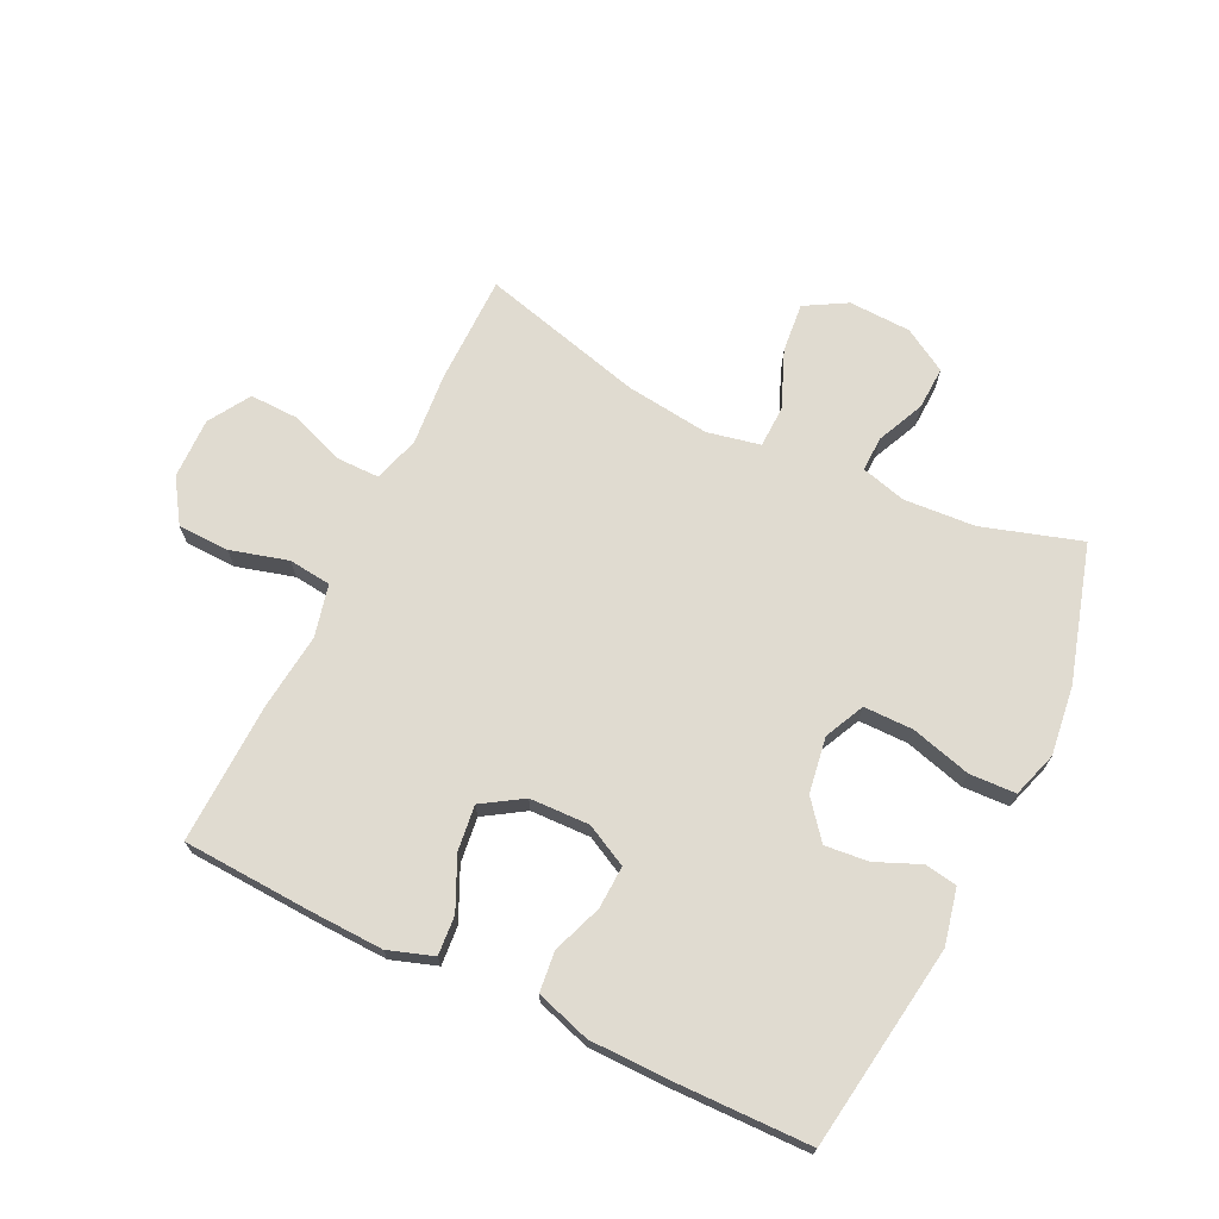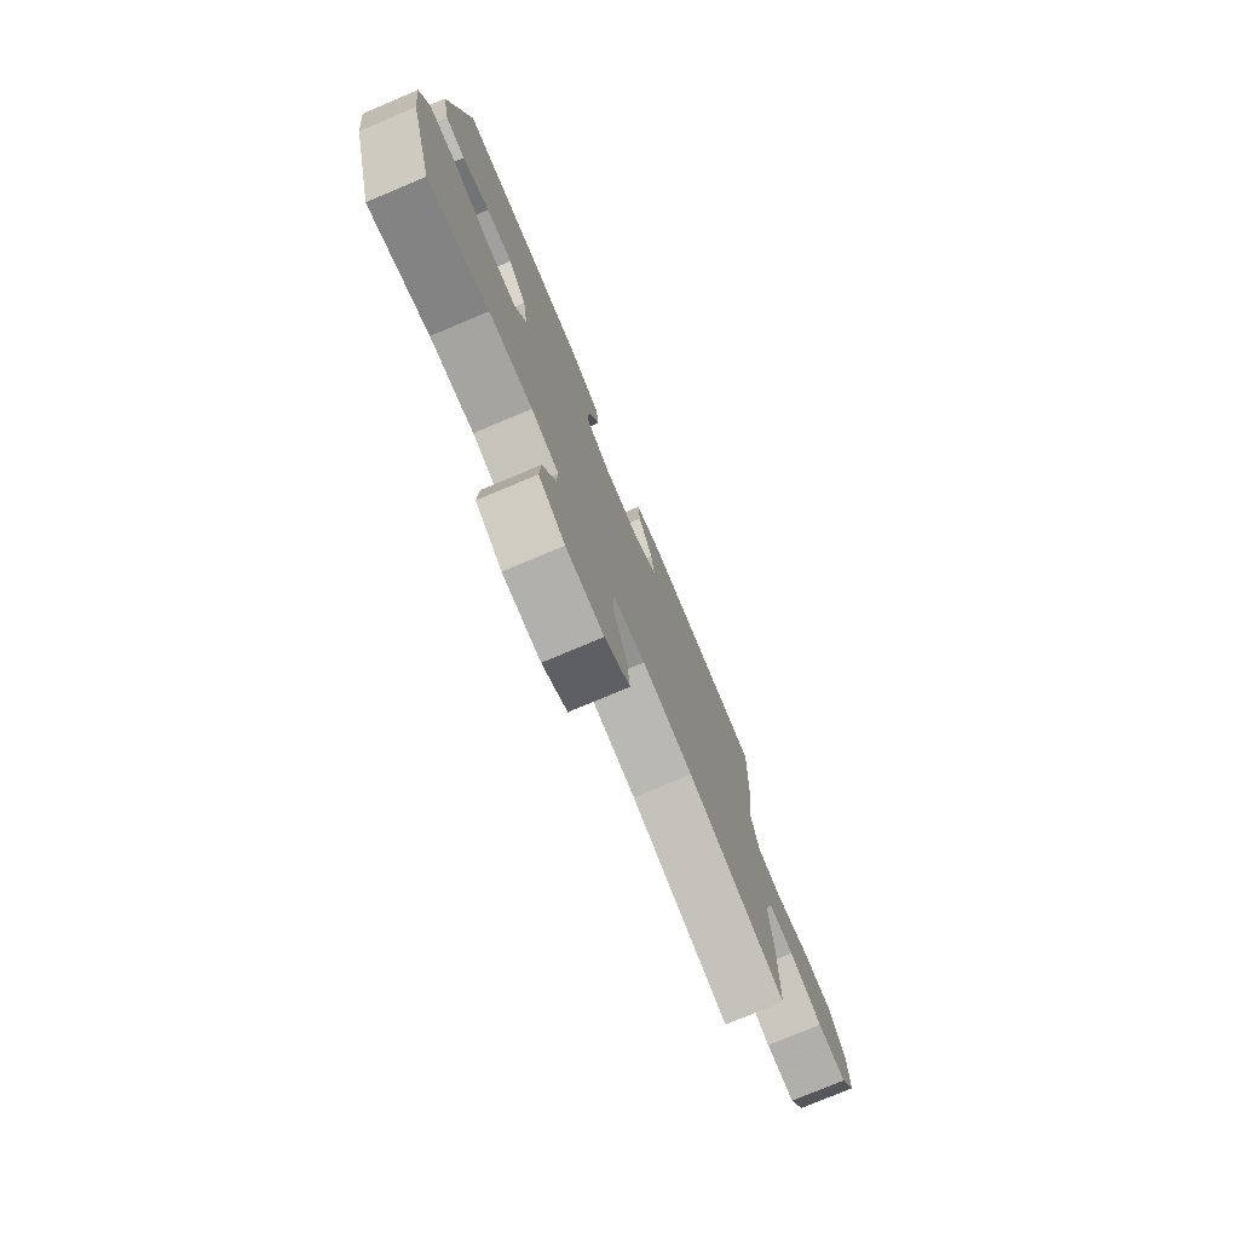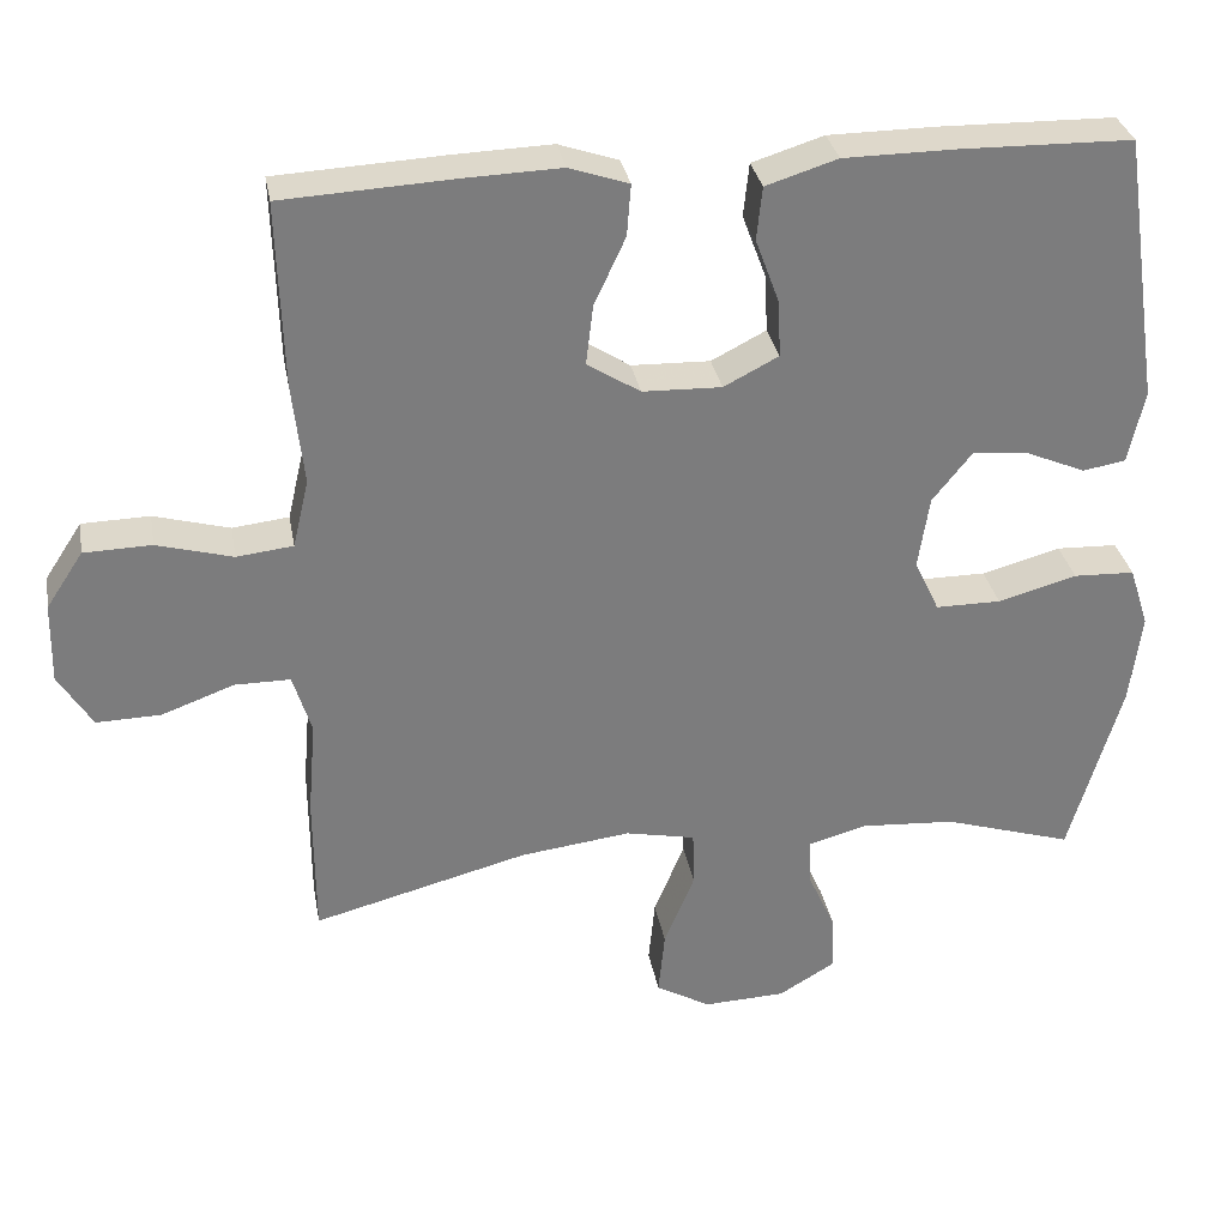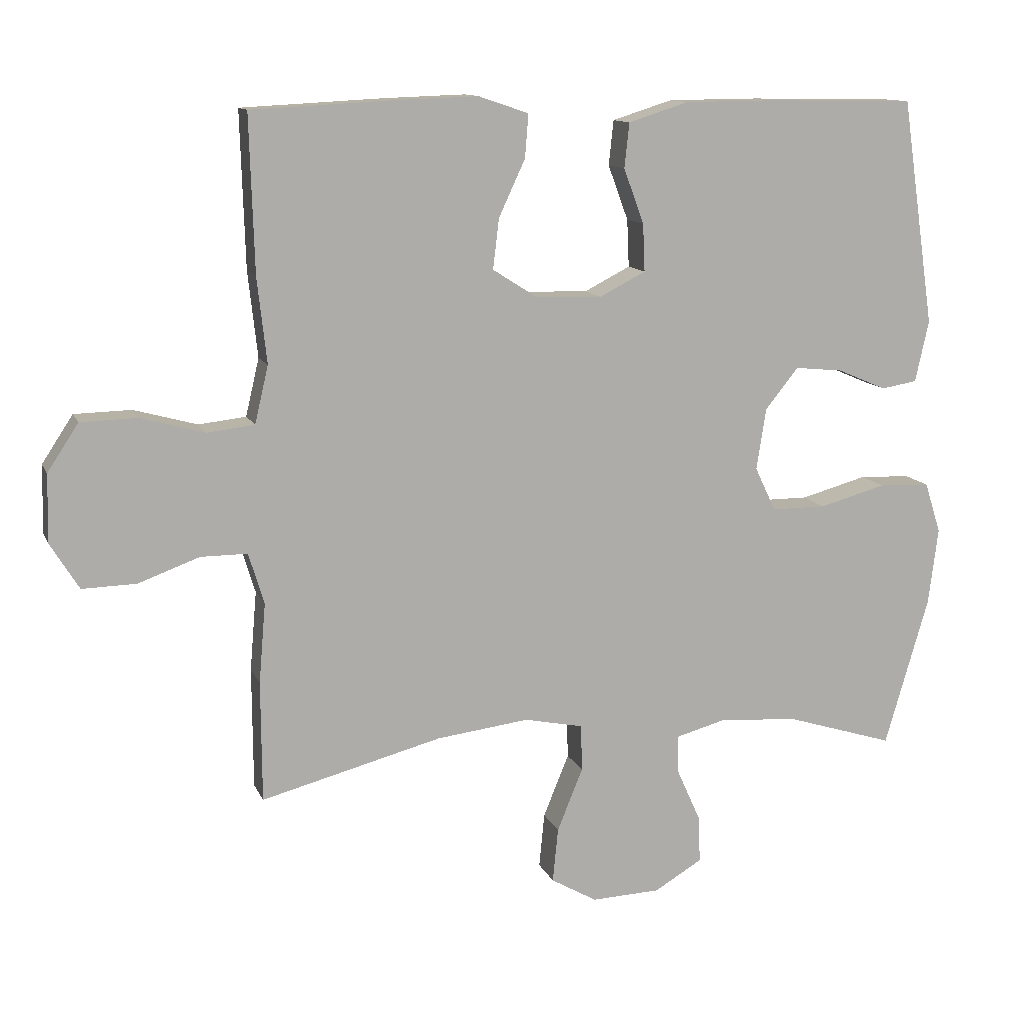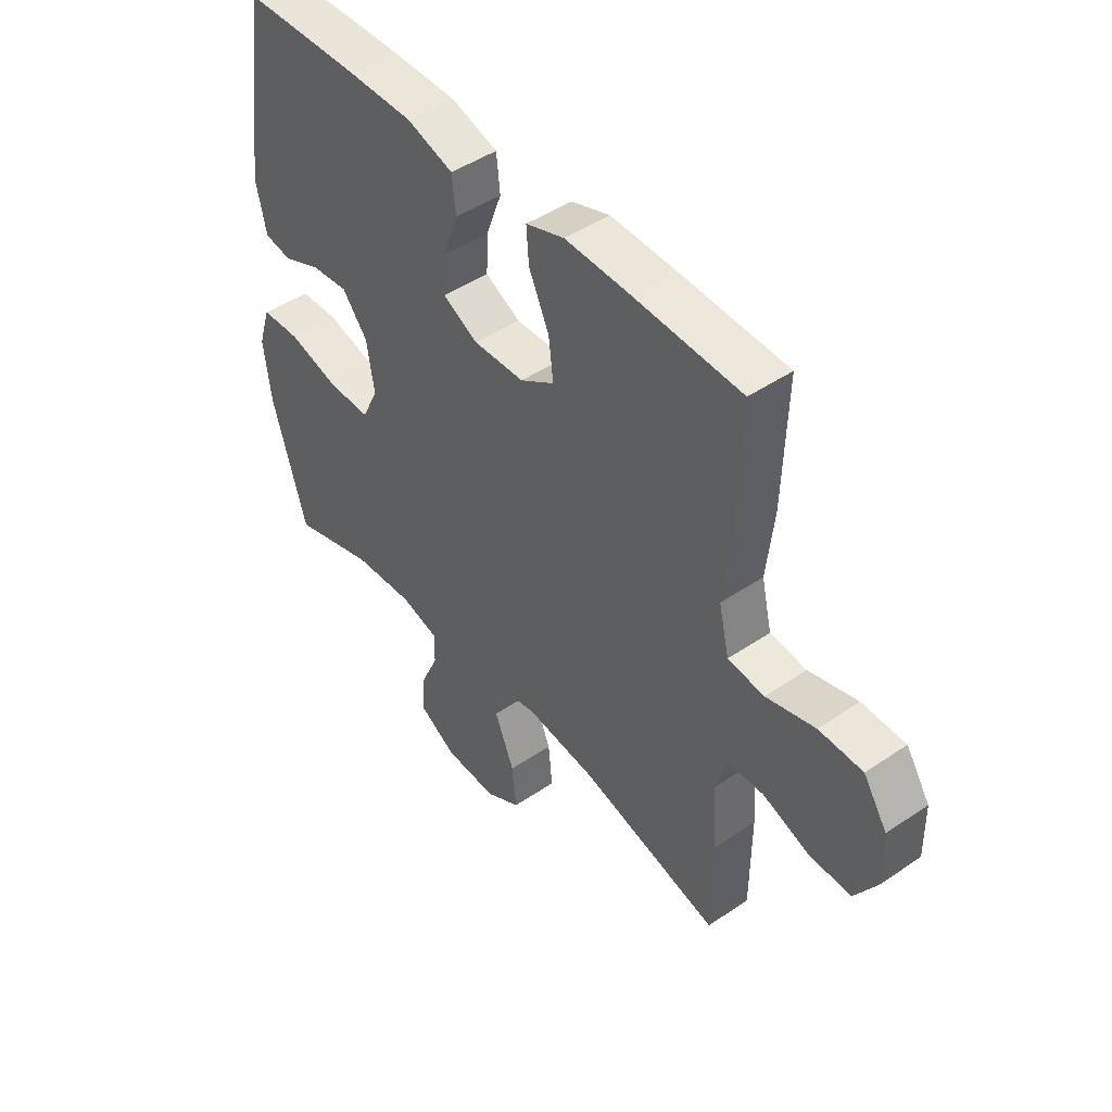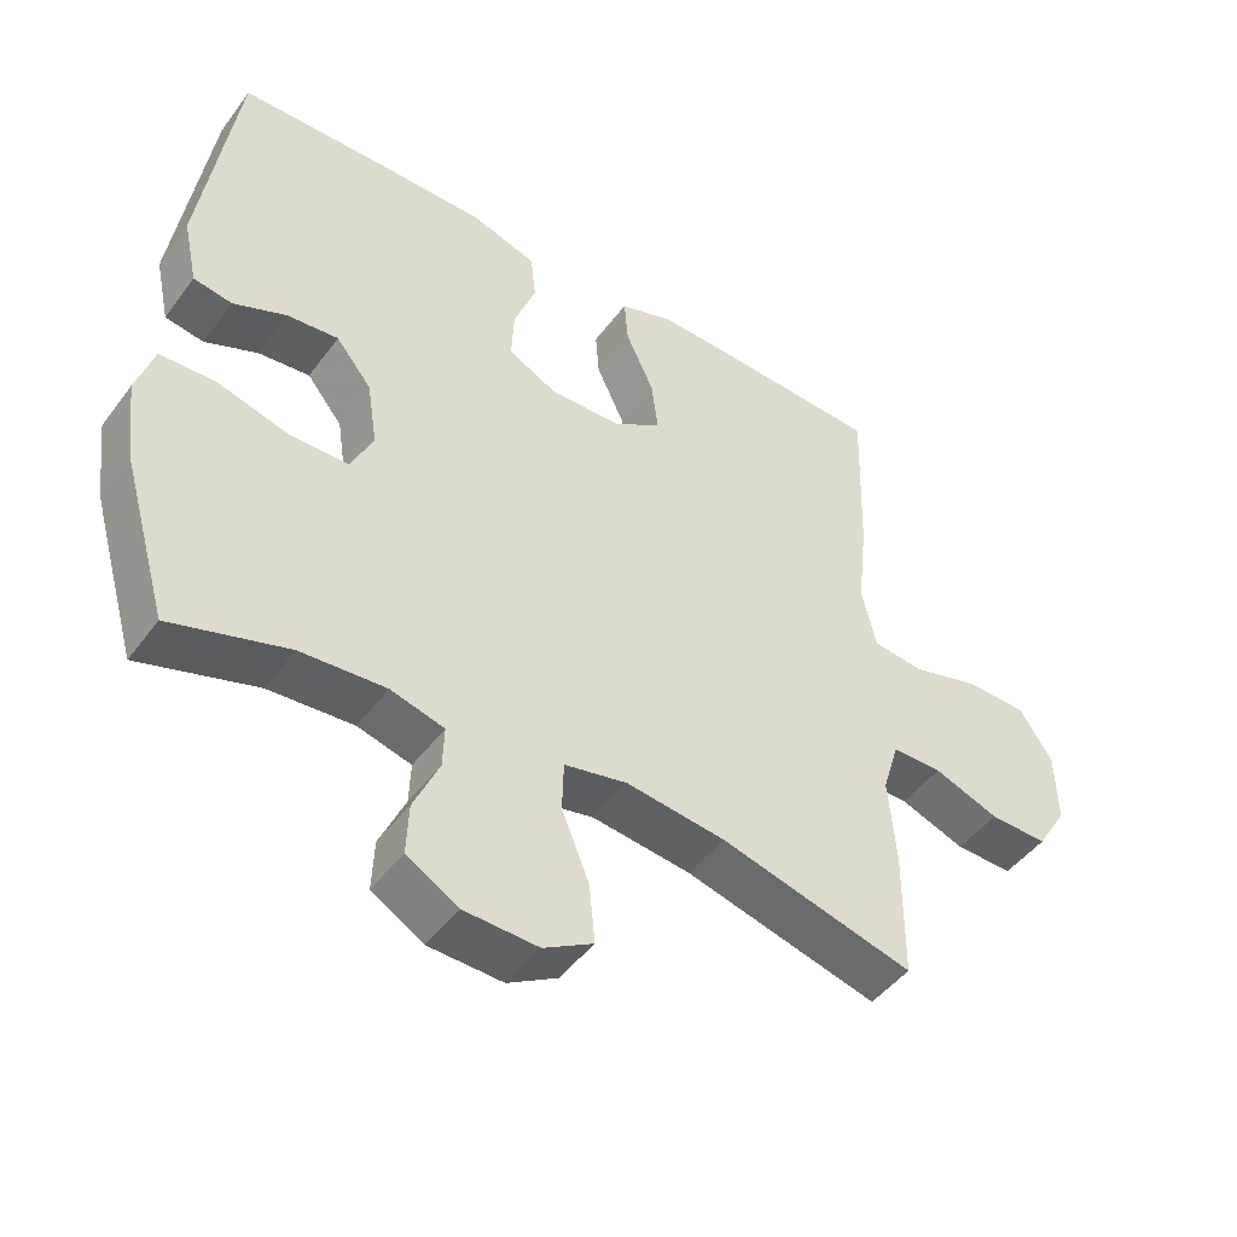
<metadata>
{"format":"obj","ext":"obj","renderer":"f3d","projection":"perspective","resolution":1024,"background":"white","views":[{"elev":70.0,"azim":25.8,"up":"+Y"},{"elev":-76.7,"azim":112.8,"up":"+Z"},{"elev":31.6,"azim":-10.2,"up":"+Z"},{"elev":12.1,"azim":-16.7,"up":"+Z"},{"elev":46.0,"azim":-128.0,"up":"+Z"},{"elev":-46.8,"azim":145.4,"up":"+Z"}]}
</metadata>
<code>
v -0.5 0.07 0.5
v -0.288 0.07 0.511
v -0.168 0.07 0.515
v -0.094 0.07 0.49
v -0.099 0.07 0.426
v -0.138 0.07 0.342
v -0.147 0.07 0.268
v -0.081 0.07 0.226
v 0.017 0.07 0.223
v 0.085 0.07 0.258
v 0.082 0.07 0.328
v 0.052 0.07 0.409
v 0.059 0.07 0.475
v 0.148 0.07 0.503
v 0.283 0.07 0.504
v 0.5 0.07 0.5
v 0.549 0.07 0.166
v 0.529 0.07 0.075
v 0.476 0.07 0.066
v 0.403 0.07 0.097
v 0.332 0.07 0.104
v 0.283 0.07 0.043
v 0.269 0.07 -0.048
v 0.3 0.07 -0.113
v 0.381 0.07 -0.113
v 0.479 0.07 -0.086
v 0.555 0.07 -0.089
v 0.579 0.07 -0.164
v 0.565 0.07 -0.277
v 0.5 0.07 -0.5
v 0.339 0.07 -0.45
v 0.222 0.07 -0.442
v 0.148 0.07 -0.462
v 0.15 0.07 -0.519
v 0.185 0.07 -0.597
v 0.188 0.07 -0.667
v 0.117 0.07 -0.709
v 0.015 0.07 -0.713
v -0.053 0.07 -0.674
v -0.045 0.07 -0.593
v -0.007 0.07 -0.5
v -0.009 0.07 -0.431
v -0.096 0.07 -0.413
v -0.233 0.07 -0.43
v -0.5 0.07 -0.5
v -0.501 0.07 -0.321
v -0.491 0.07 -0.203
v -0.514 0.07 -0.128
v -0.583 0.07 -0.128
v -0.673 0.07 -0.161
v -0.753 0.07 -0.163
v -0.795 0.07 -0.095
v -0.793 0.07 0.005
v -0.747 0.07 0.075
v -0.663 0.07 0.077
v -0.569 0.07 0.051
v -0.499 0.07 0.059
v -0.479 0.07 0.144
v -0.493 0.07 0.27
v -0.5 0 0.5
v -0.288 0 0.511
v -0.168 0 0.515
v -0.094 0 0.49
v -0.099 0 0.426
v -0.138 0 0.342
v -0.147 0 0.268
v -0.081 0 0.226
v 0.017 0 0.223
v 0.085 0 0.258
v 0.082 0 0.328
v 0.052 0 0.409
v 0.059 0 0.475
v 0.148 0 0.503
v 0.283 0 0.504
v 0.5 0 0.5
v 0.549 0 0.166
v 0.529 0 0.075
v 0.476 0 0.066
v 0.403 0 0.097
v 0.332 0 0.104
v 0.283 0 0.043
v 0.269 0 -0.048
v 0.3 0 -0.113
v 0.381 0 -0.113
v 0.479 0 -0.086
v 0.555 0 -0.089
v 0.579 0 -0.164
v 0.565 0 -0.277
v 0.5 0 -0.5
v 0.339 0 -0.45
v 0.222 0 -0.442
v 0.148 0 -0.462
v 0.15 0 -0.519
v 0.185 0 -0.597
v 0.188 0 -0.667
v 0.117 0 -0.709
v 0.015 0 -0.713
v -0.053 0 -0.674
v -0.045 0 -0.593
v -0.007 0 -0.5
v -0.009 0 -0.431
v -0.096 0 -0.413
v -0.233 0 -0.43
v -0.5 0 -0.5
v -0.501 0 -0.321
v -0.491 0 -0.203
v -0.514 0 -0.128
v -0.583 0 -0.128
v -0.673 0 -0.161
v -0.753 0 -0.163
v -0.795 0 -0.095
v -0.793 0 0.005
v -0.747 0 0.075
v -0.663 0 0.077
v -0.569 0 0.051
v -0.499 0 0.059
v -0.479 0 0.144
v -0.493 0 0.27
f 4 5 6
f 3 4 6
f 2 3 6
f 1 2 6
f 59 1 6
f 58 59 6
f 57 58 6 7
f 54 55 56
f 53 54 56
f 52 53 56
f 51 52 56
f 50 51 56
f 49 50 56
f 48 49 56 57
f 57 7 8
f 48 57 8
f 47 48 8
f 47 8 9
f 46 47 9
f 45 46 9
f 44 45 9
f 39 40 41
f 38 39 41
f 37 38 41
f 36 37 41
f 35 36 41
f 34 35 41
f 33 34 41 42
f 32 33 42 43
f 29 30 31
f 28 29 31
f 27 28 31
f 26 27 31
f 25 26 31
f 31 32 43
f 25 31 43
f 24 25 43
f 18 19 20
f 17 18 20
f 16 17 20
f 15 16 20
f 14 15 20
f 13 14 20
f 12 13 20
f 11 12 20
f 10 11 20 21
f 44 9 10
f 43 44 10
f 24 43 10
f 23 24 10
f 10 21 22
f 10 22 23
f 65 64 63
f 65 63 62
f 65 62 61
f 65 61 60
f 65 60 118
f 65 118 117
f 66 65 117 116
f 115 114 113
f 115 113 112
f 115 112 111
f 115 111 110
f 115 110 109
f 115 109 108
f 116 115 108 107
f 67 66 116
f 67 116 107
f 67 107 106
f 68 67 106
f 68 106 105
f 68 105 104
f 68 104 103
f 100 99 98
f 100 98 97
f 100 97 96
f 100 96 95
f 100 95 94
f 100 94 93
f 101 100 93 92
f 102 101 92 91
f 90 89 88
f 90 88 87
f 90 87 86
f 90 86 85
f 90 85 84
f 102 91 90
f 102 90 84
f 102 84 83
f 79 78 77
f 79 77 76
f 79 76 75
f 79 75 74
f 79 74 73
f 79 73 72
f 79 72 71
f 79 71 70
f 80 79 70 69
f 69 68 103
f 69 103 102
f 69 102 83
f 69 83 82
f 81 80 69
f 82 81 69
f 1 60 61 2
f 2 61 62 3
f 3 62 63 4
f 4 63 64 5
f 5 64 65 6
f 6 65 66 7
f 7 66 67 8
f 8 67 68 9
f 9 68 69 10
f 10 69 70 11
f 11 70 71 12
f 12 71 72 13
f 13 72 73 14
f 14 73 74 15
f 15 74 75 16
f 16 75 76 17
f 17 76 77 18
f 18 77 78 19
f 19 78 79 20
f 20 79 80 21
f 21 80 81 22
f 22 81 82 23
f 23 82 83 24
f 24 83 84 25
f 25 84 85 26
f 26 85 86 27
f 27 86 87 28
f 28 87 88 29
f 29 88 89 30
f 30 89 90 31
f 31 90 91 32
f 32 91 92 33
f 33 92 93 34
f 34 93 94 35
f 35 94 95 36
f 36 95 96 37
f 37 96 97 38
f 38 97 98 39
f 39 98 99 40
f 40 99 100 41
f 41 100 101 42
f 42 101 102 43
f 43 102 103 44
f 44 103 104 45
f 45 104 105 46
f 46 105 106 47
f 47 106 107 48
f 48 107 108 49
f 49 108 109 50
f 50 109 110 51
f 51 110 111 52
f 52 111 112 53
f 53 112 113 54
f 54 113 114 55
f 55 114 115 56
f 56 115 116 57
f 57 116 117 58
f 58 117 118 59
f 59 118 60 1

</code>
